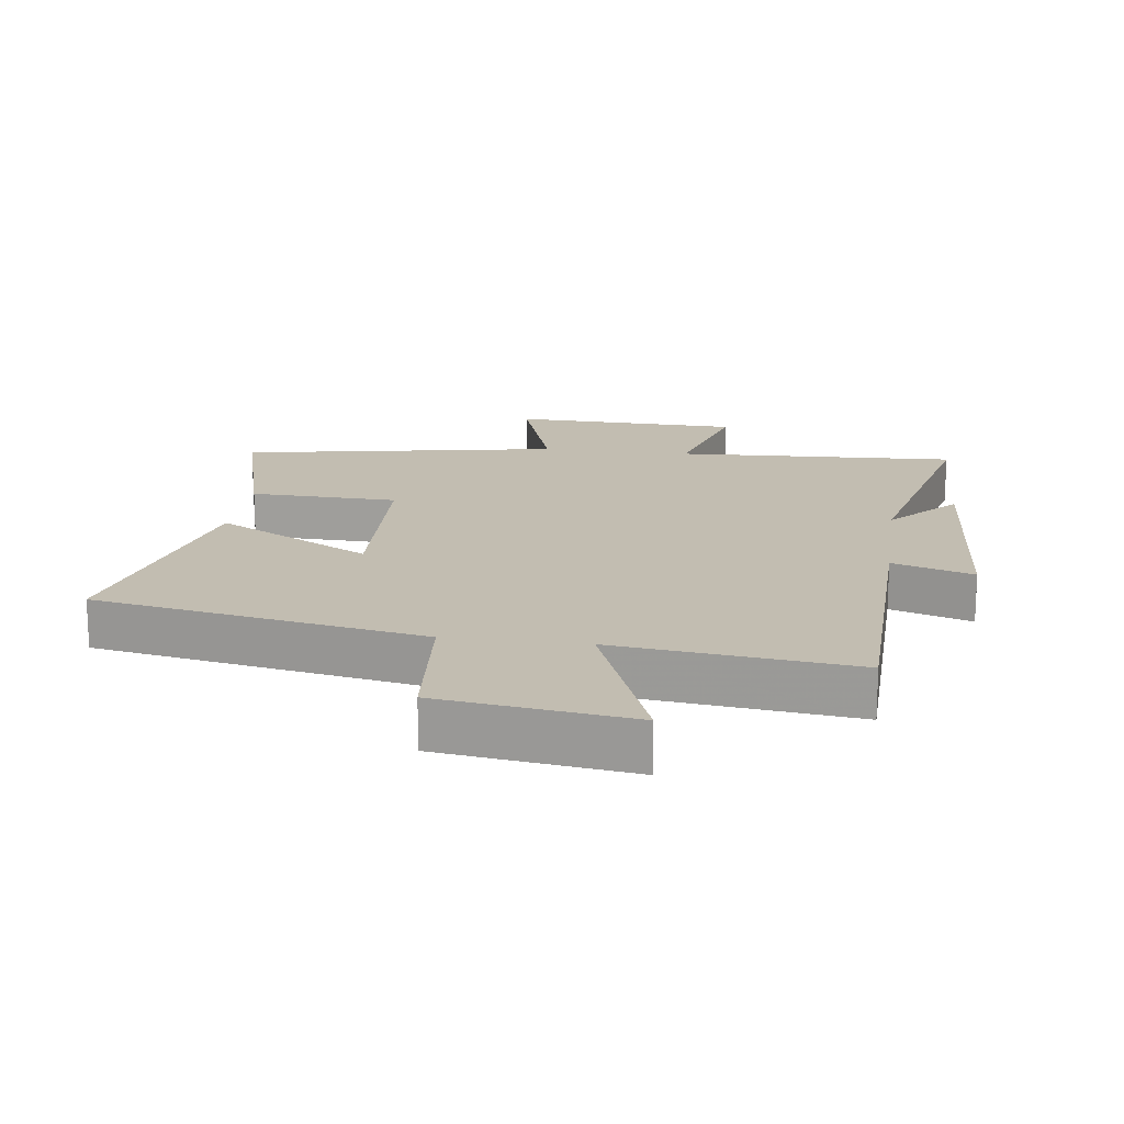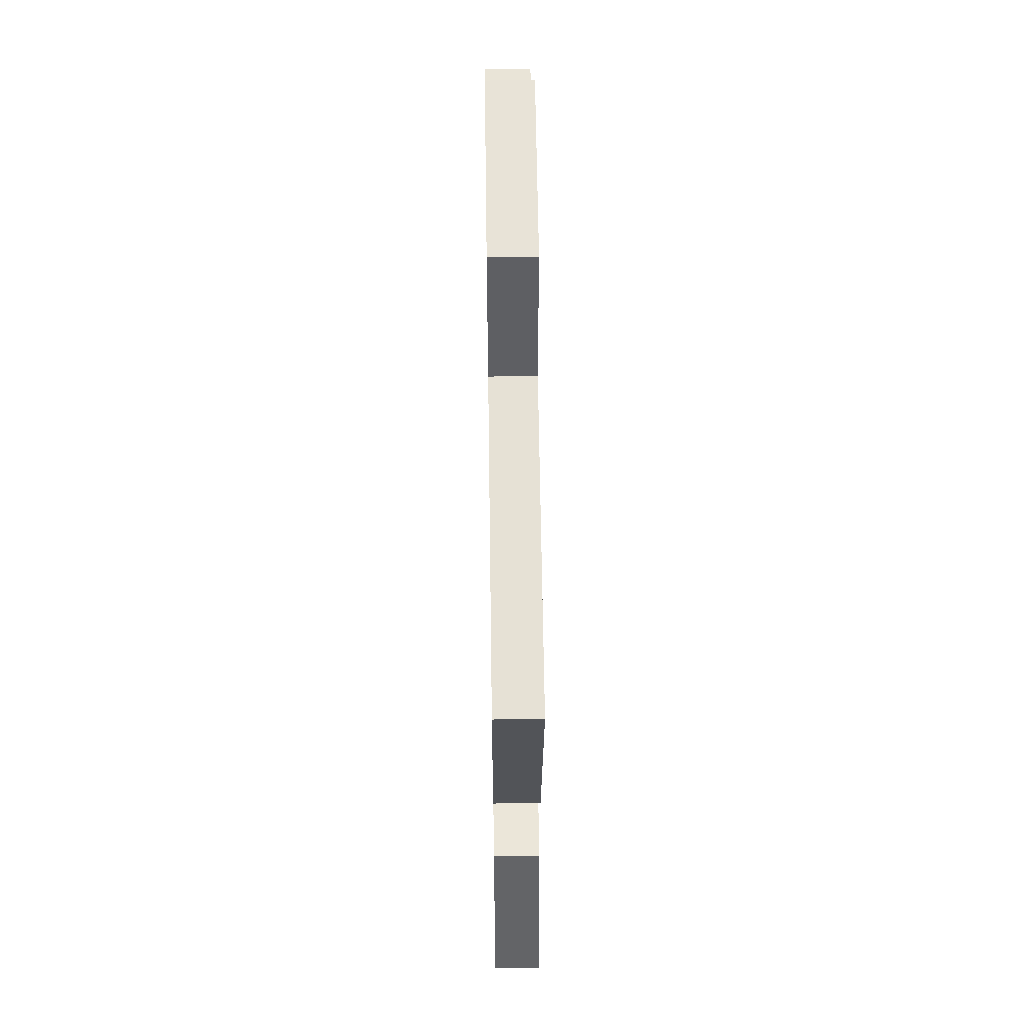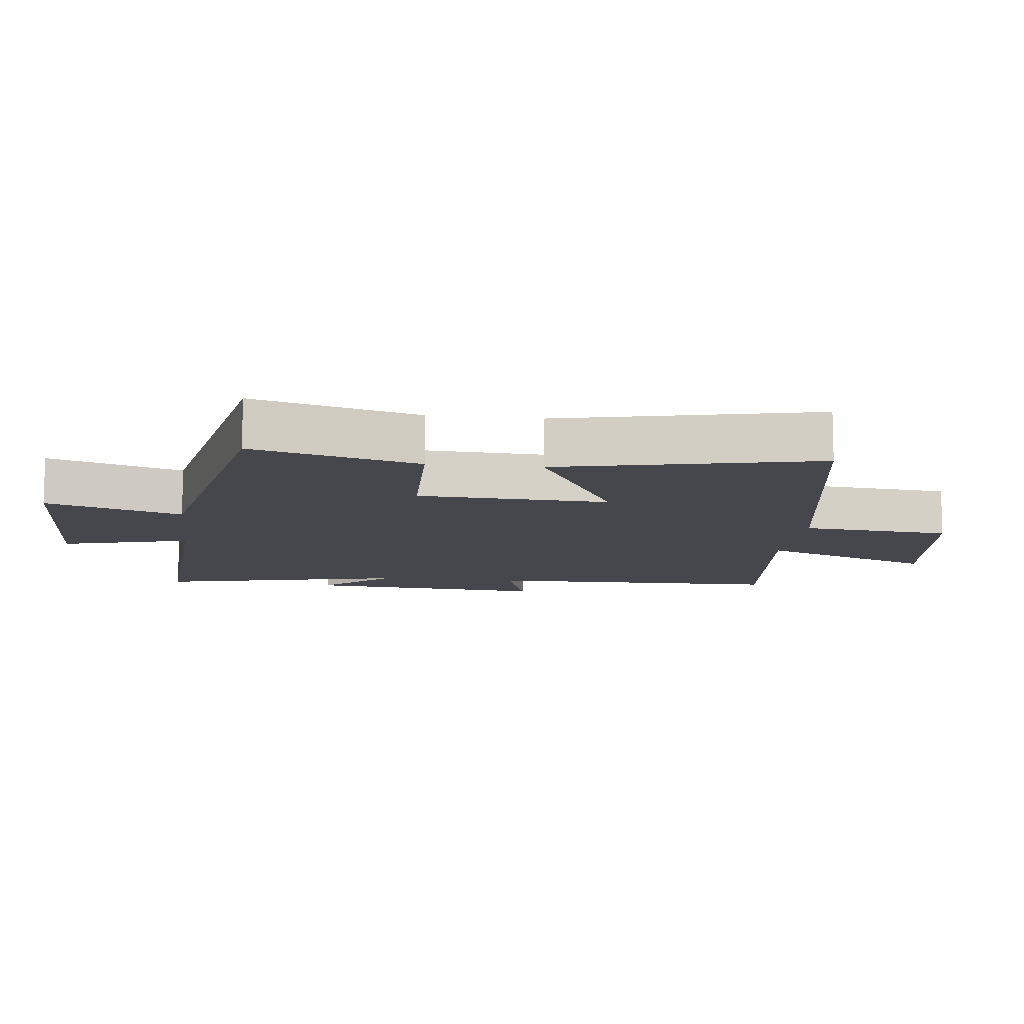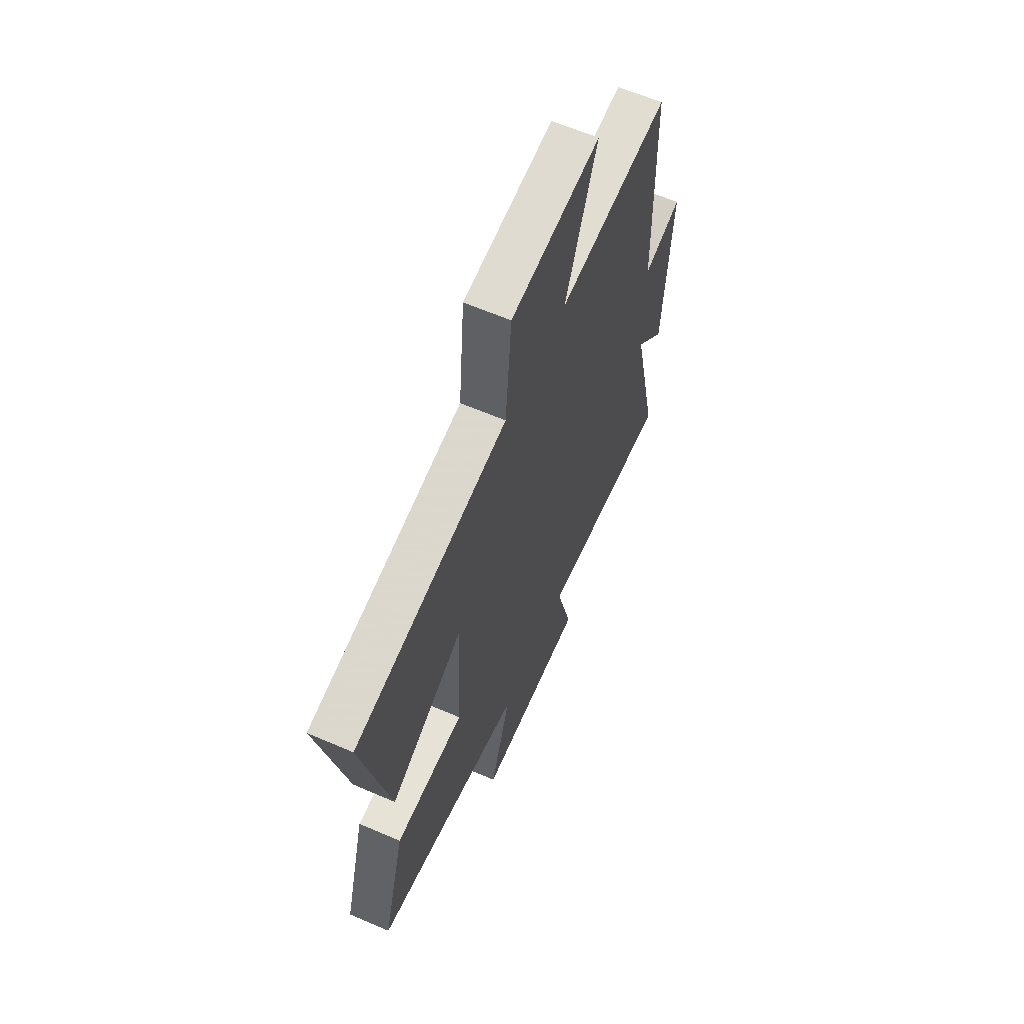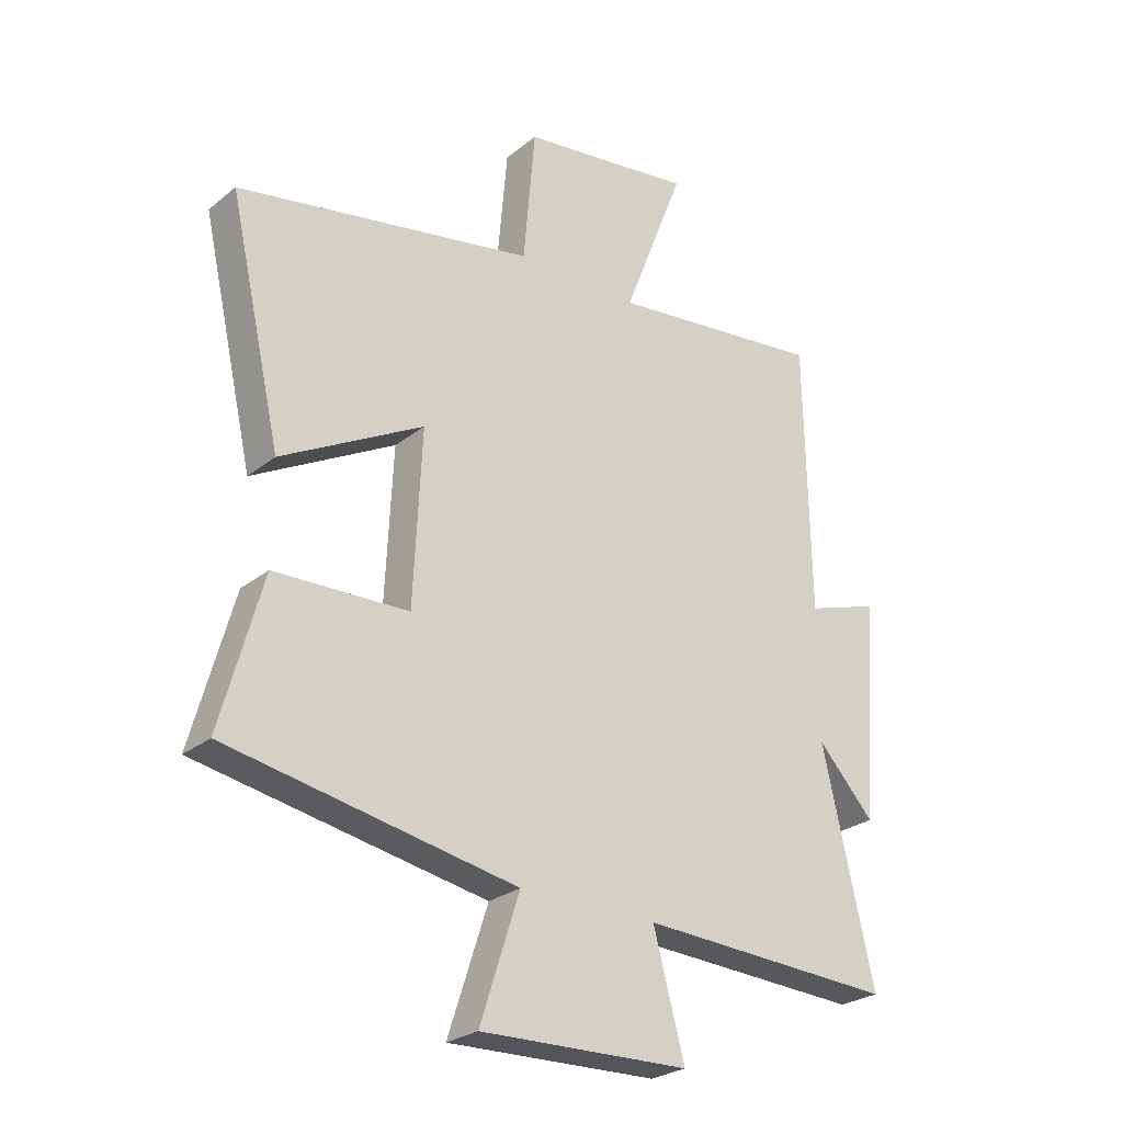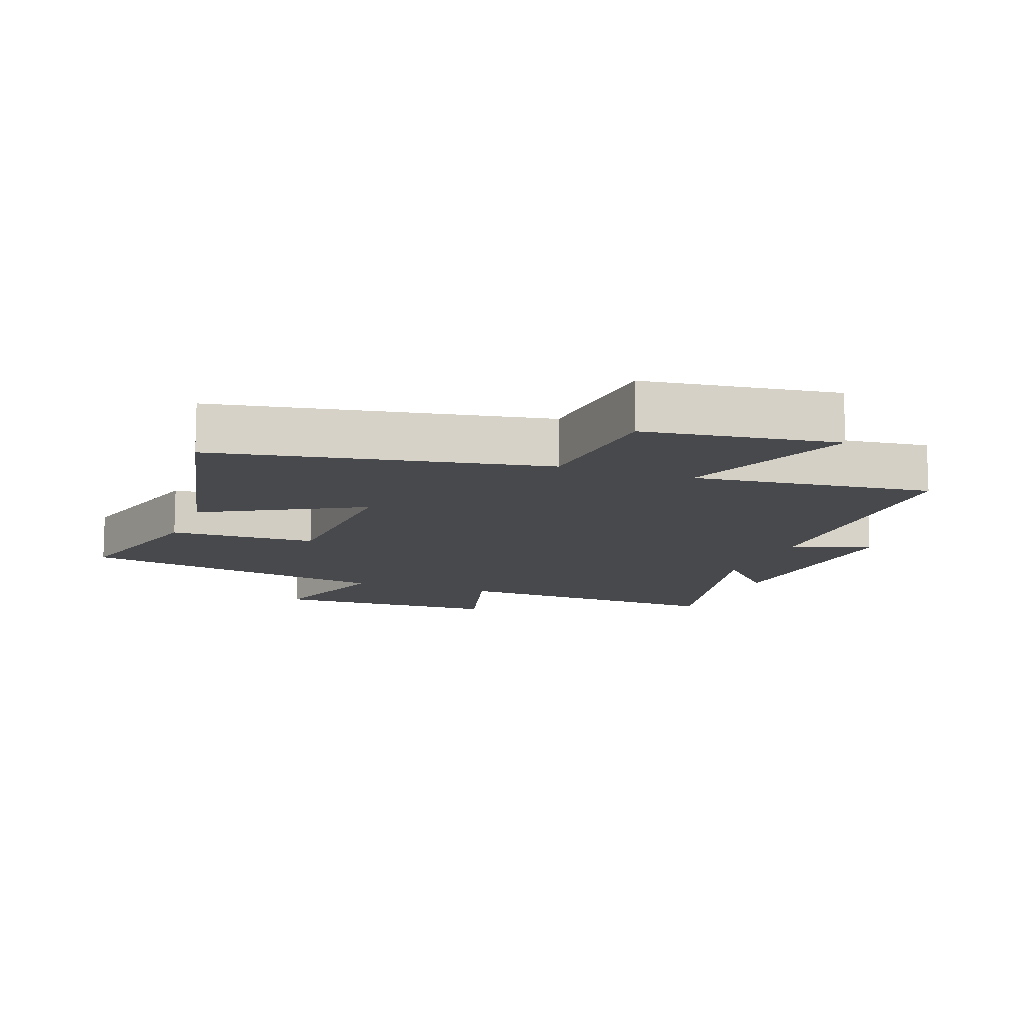
<metadata>
{"format":"obj","ext":"obj","renderer":"f3d","projection":"perspective","resolution":1024,"background":"white","views":[{"elev":17.0,"azim":7.9,"up":"+Y"},{"elev":54.3,"azim":-90.8,"up":"+Z"},{"elev":-10.9,"azim":-96.9,"up":"+Y"},{"elev":61.7,"azim":-66.2,"up":"+Z"},{"elev":-26.2,"azim":-38.8,"up":"+Z"},{"elev":-12.0,"azim":-20.2,"up":"+Y"}]}
</metadata>
<code>
v -0.589 0.07 0.407
v -0.084 0.07 0.5
v -0.064 0.07 0.728
v 0.23 0.07 0.768
v 0.126 0.07 0.5
v 0.492 0.07 0.542
v 0.5 0.07 0.084
v 0.624 0.07 0.124
v 0.596 0.07 -0.246
v 0.5 0.07 -0.142
v 0.587 0.07 -0.522
v 0.153 0.07 -0.5
v 0.206 0.07 -0.697
v -0.148 0.07 -0.707
v -0.081 0.07 -0.5
v -0.57 0.07 -0.409
v -0.5 0.07 -0.155
v -0.273 0.07 -0.148
v -0.259 0.07 0.144
v -0.5 0.07 0.013
v -0.589 0 0.407
v -0.084 0 0.5
v -0.064 0 0.728
v 0.23 0 0.768
v 0.126 0 0.5
v 0.492 0 0.542
v 0.5 0 0.084
v 0.624 0 0.124
v 0.596 0 -0.246
v 0.5 0 -0.142
v 0.587 0 -0.522
v 0.153 0 -0.5
v 0.206 0 -0.697
v -0.148 0 -0.707
v -0.081 0 -0.5
v -0.57 0 -0.409
v -0.5 0 -0.155
v -0.273 0 -0.148
v -0.259 0 0.144
v -0.5 0 0.013
f 19 20 1 2
f 18 19 2
f 15 16 17 18
f 15 18 2
f 12 13 14 15
f 12 15 2 3
f 10 11 12 3
f 7 8 9 10
f 5 6 7 10
f 5 10 3
f 3 4 5
f 22 21 40 39
f 22 39 38
f 38 37 36 35
f 22 38 35
f 35 34 33 32
f 23 22 35 32
f 23 32 31 30
f 30 29 28 27
f 30 27 26 25
f 23 30 25
f 25 24 23
f 1 21 22 2
f 2 22 23 3
f 3 23 24 4
f 4 24 25 5
f 5 25 26 6
f 6 26 27 7
f 7 27 28 8
f 8 28 29 9
f 9 29 30 10
f 10 30 31 11
f 11 31 32 12
f 12 32 33 13
f 13 33 34 14
f 14 34 35 15
f 15 35 36 16
f 16 36 37 17
f 17 37 38 18
f 18 38 39 19
f 19 39 40 20
f 20 40 21 1

</code>
